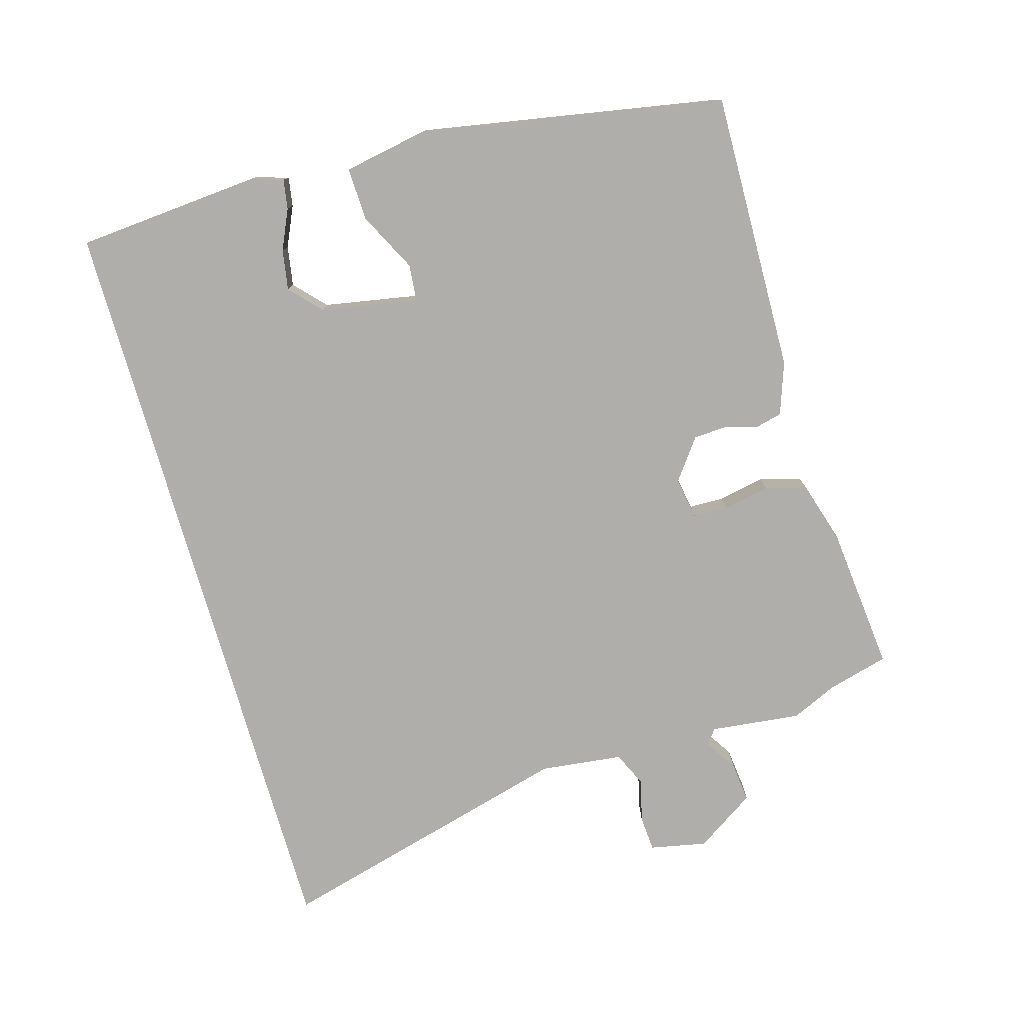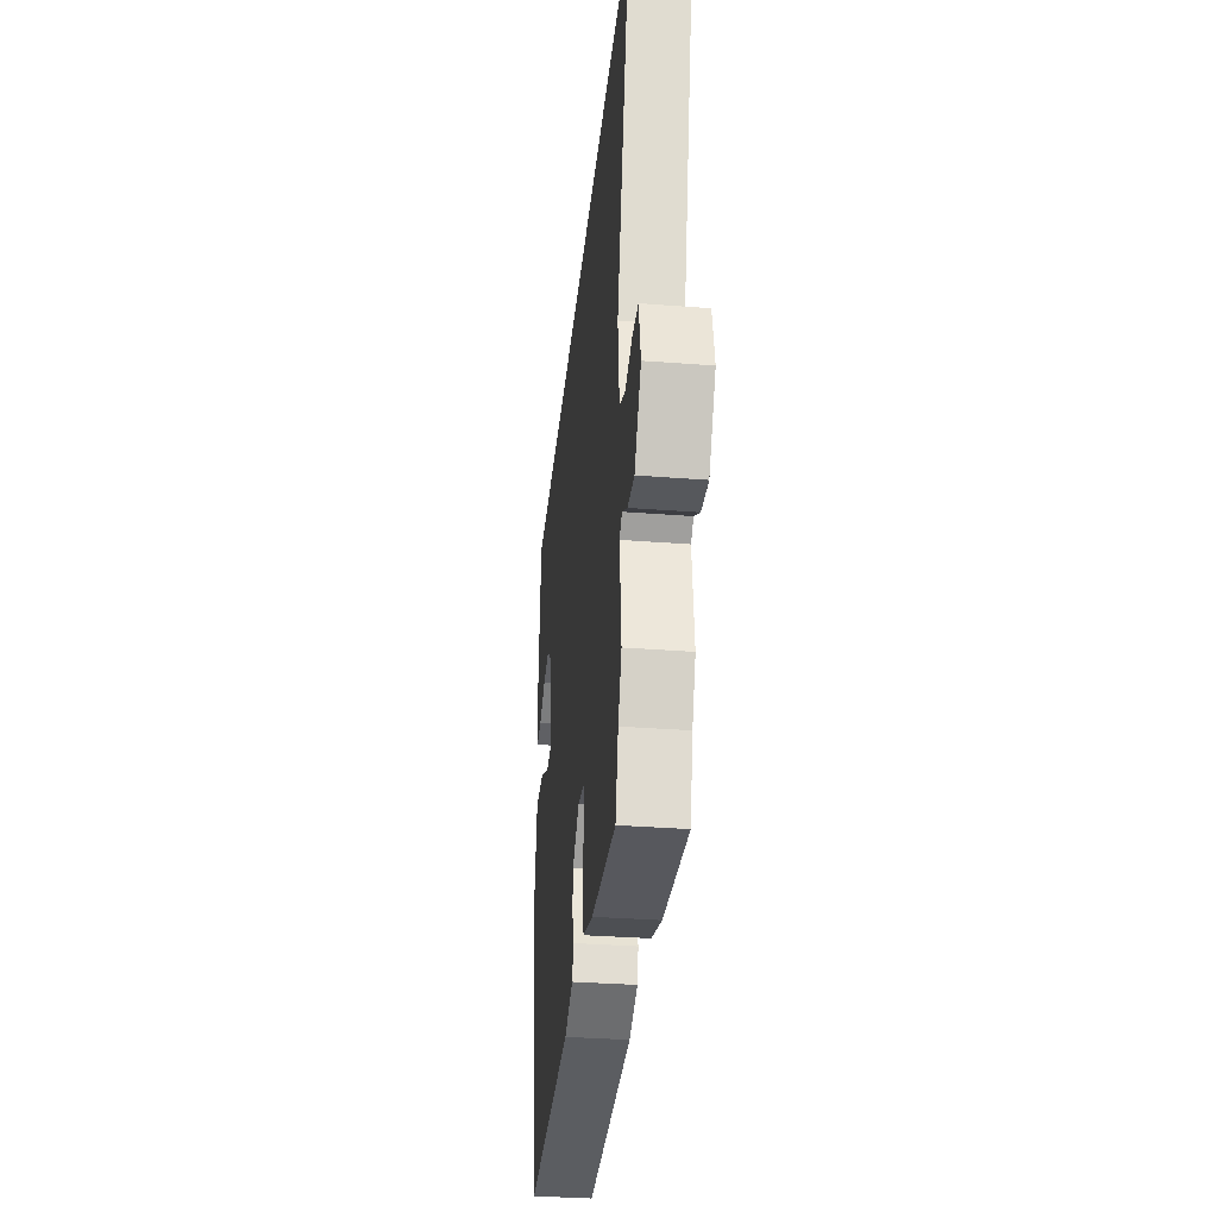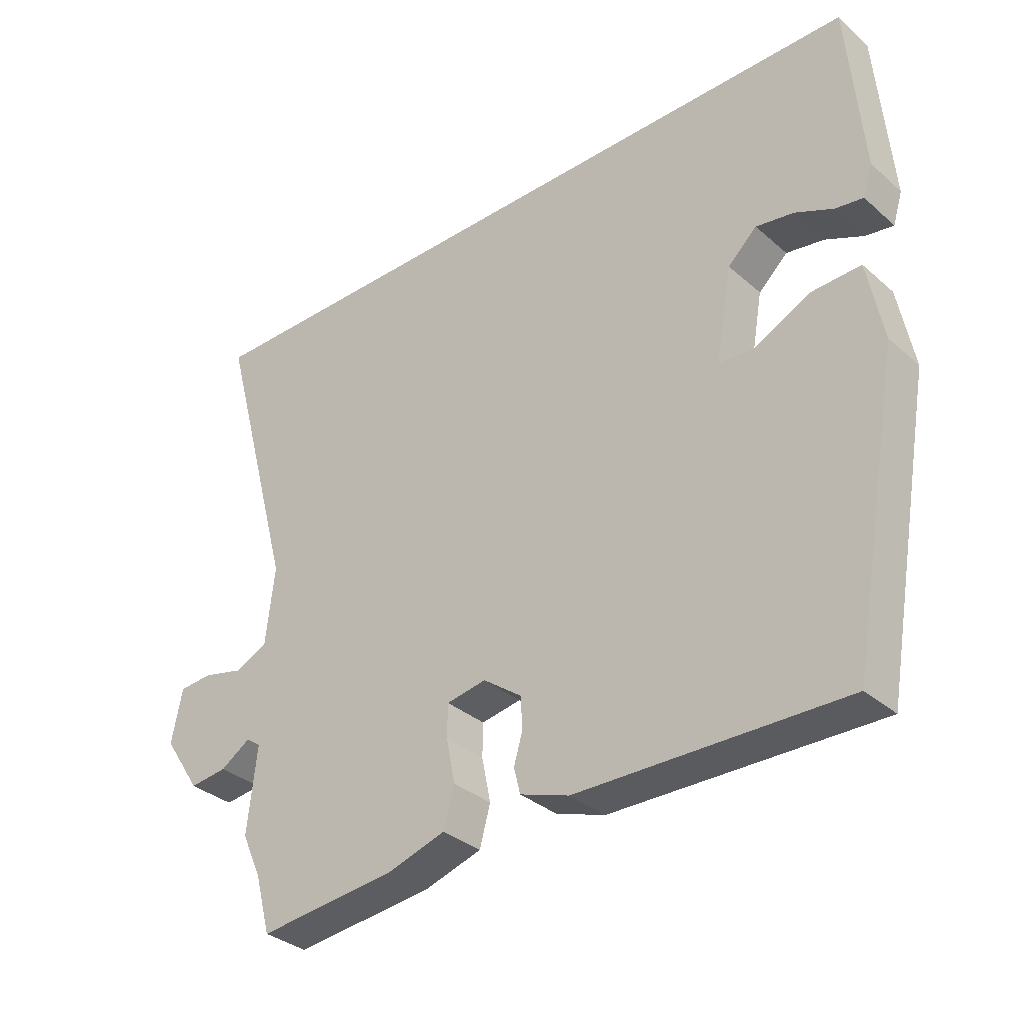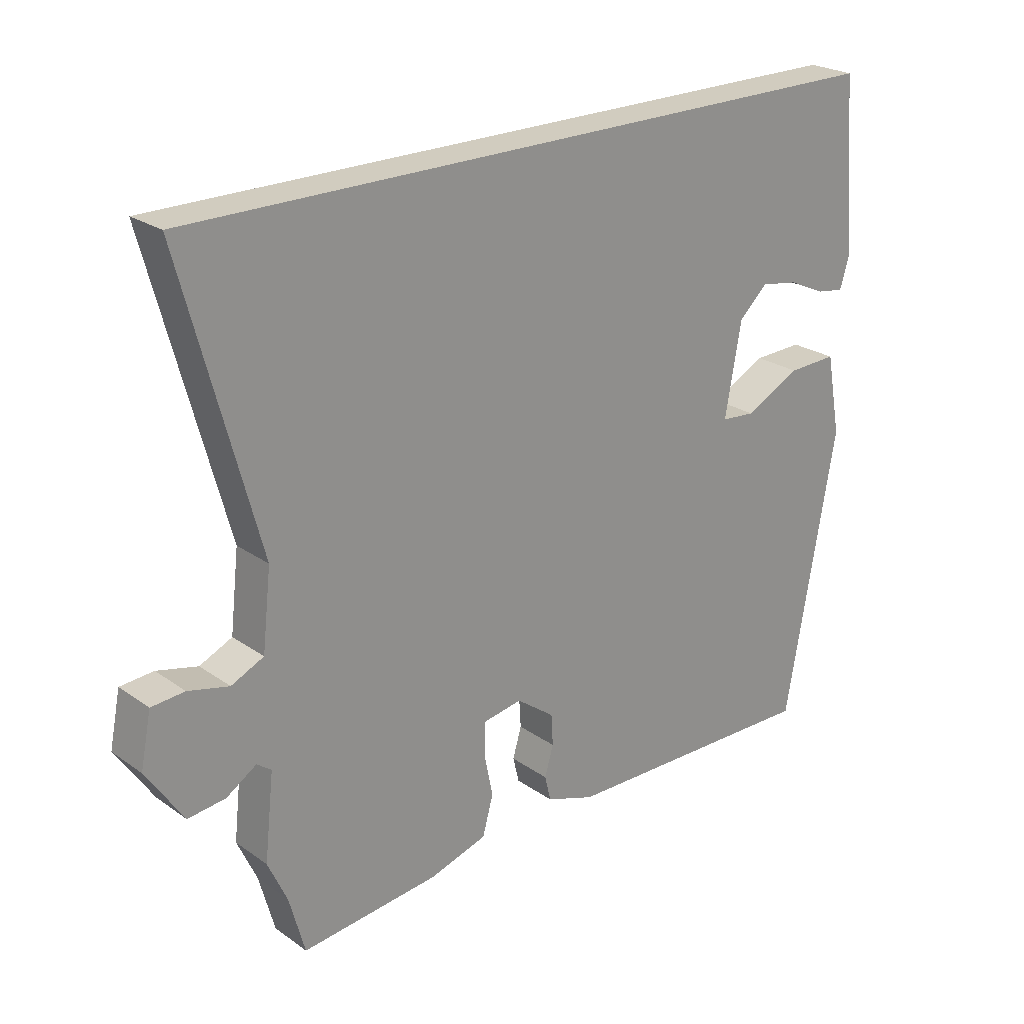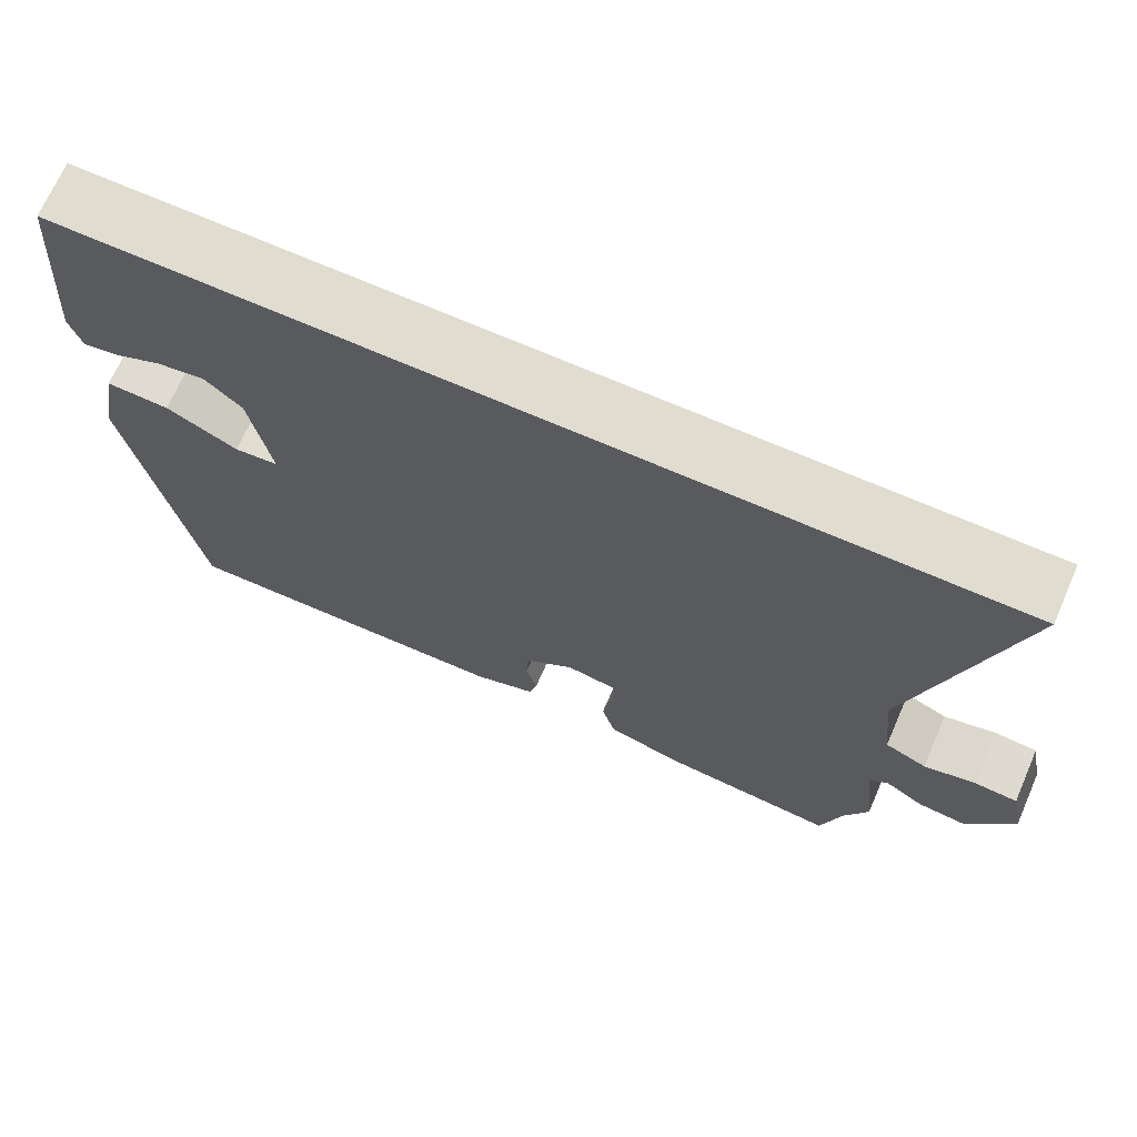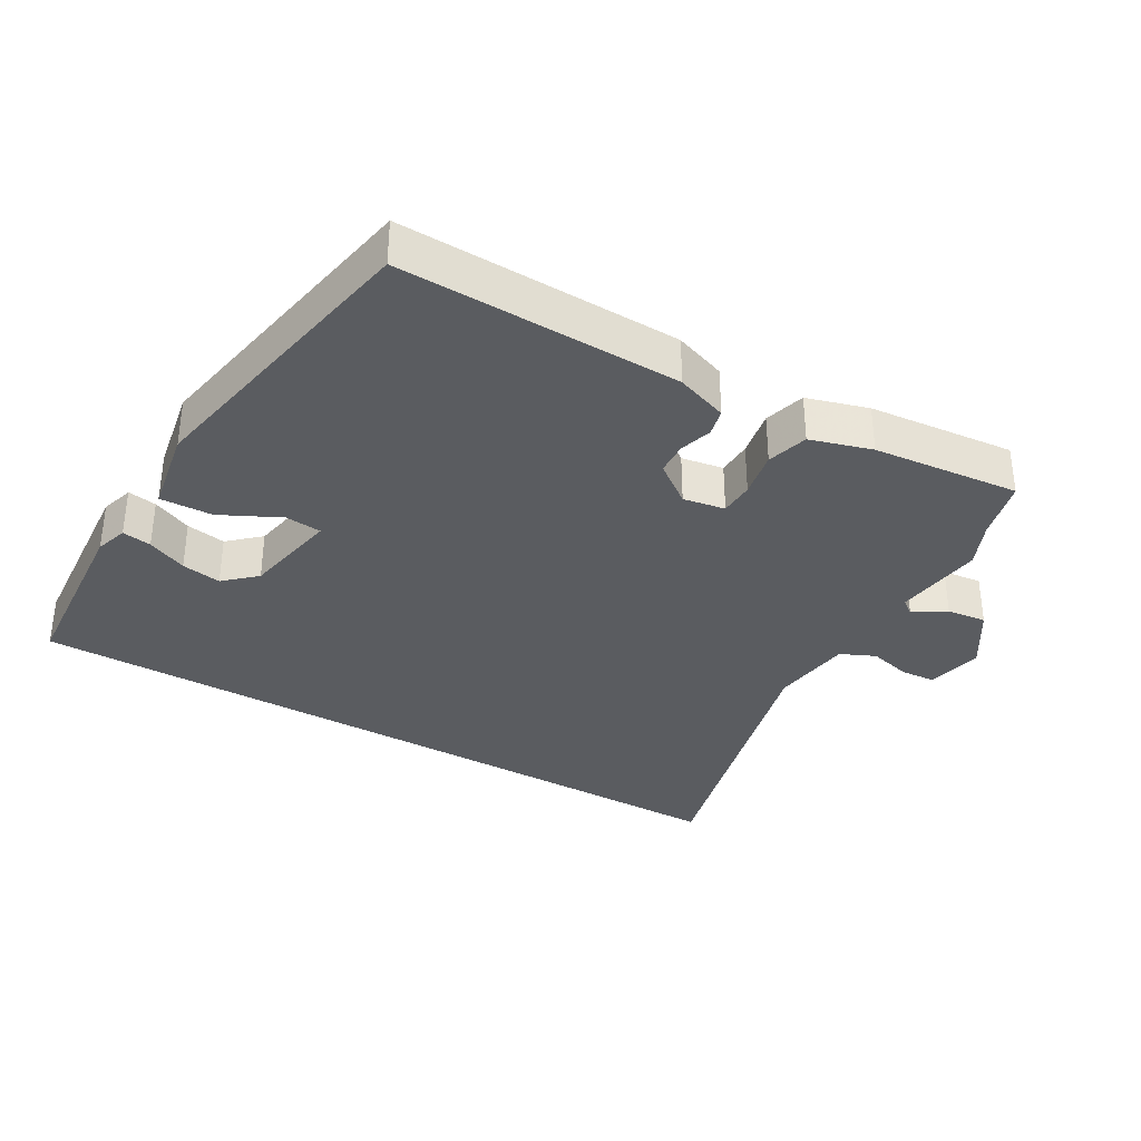
<metadata>
{"format":"obj","ext":"obj","renderer":"f3d","projection":"perspective","resolution":1024,"background":"white","views":[{"elev":-77.6,"azim":106.0,"up":"+Y"},{"elev":-34.7,"azim":-95.9,"up":"+Z"},{"elev":-33.7,"azim":40.4,"up":"+Z"},{"elev":24.0,"azim":-40.9,"up":"+Z"},{"elev":69.7,"azim":-156.4,"up":"+Z"},{"elev":-34.1,"azim":149.4,"up":"+Y"}]}
</metadata>
<code>
v -0.49 0.07 -0.537
v -0.515 0.07 -0.445
v -0.546 0.07 -0.377
v -0.531 0.07 -0.241
v -0.554 0.07 -0.224
v -0.602 0.07 -0.255
v -0.662 0.07 -0.262
v -0.721 0.07 -0.173
v -0.704 0.07 -0.088
v -0.651 0.07 -0.084
v -0.586 0.07 -0.1
v -0.534 0.07 -0.076
v -0.52 0.07 0.048
v -0.642 0.07 0.5
v 0.512 0.07 0.5
v 0.535 0.07 0.224
v 0.52 0.07 0.175
v 0.476 0.07 0.182
v 0.416 0.07 0.209
v 0.356 0.07 0.219
v 0.31 0.07 0.176
v 0.284 0.07 0.03
v 0.339 0.07 0.025
v 0.428 0.07 0.07
v 0.507 0.07 0.073
v 0.531 0.07 -0.055
v 0.45 0.07 -0.51
v 0.028 0.07 -0.502
v -0.05 0.07 -0.475
v -0.06 0.07 -0.434
v -0.046 0.07 -0.386
v -0.049 0.07 -0.336
v -0.11 0.07 -0.291
v -0.173 0.07 -0.302
v -0.174 0.07 -0.354
v -0.16 0.07 -0.424
v -0.177 0.07 -0.486
v -0.269 0.07 -0.514
v -0.49 0 -0.537
v -0.515 0 -0.445
v -0.546 0 -0.377
v -0.531 0 -0.241
v -0.554 0 -0.224
v -0.602 0 -0.255
v -0.662 0 -0.262
v -0.721 0 -0.173
v -0.704 0 -0.088
v -0.651 0 -0.084
v -0.586 0 -0.1
v -0.534 0 -0.076
v -0.52 0 0.048
v -0.642 0 0.5
v 0.512 0 0.5
v 0.535 0 0.224
v 0.52 0 0.175
v 0.476 0 0.182
v 0.416 0 0.209
v 0.356 0 0.219
v 0.31 0 0.176
v 0.284 0 0.03
v 0.339 0 0.025
v 0.428 0 0.07
v 0.507 0 0.073
v 0.531 0 -0.055
v 0.45 0 -0.51
v 0.028 0 -0.502
v -0.05 0 -0.475
v -0.06 0 -0.434
v -0.046 0 -0.386
v -0.049 0 -0.336
v -0.11 0 -0.291
v -0.173 0 -0.302
v -0.174 0 -0.354
v -0.16 0 -0.424
v -0.177 0 -0.486
v -0.269 0 -0.514
f 35 36 37 38
f 34 35 38 1
f 28 29 30 31
f 28 31 32
f 27 28 32
f 26 27 32 33
f 23 24 25 26
f 22 23 26 33
f 16 17 18 19
f 16 19 20
f 15 16 20
f 13 14 15 20
f 12 13 20 21
f 8 9 10 11
f 5 6 7 8
f 5 8 11 12
f 2 3 4
f 34 1 2 4
f 21 22 33 34
f 12 21 34
f 4 5 12 34
f 76 75 74 73
f 39 76 73 72
f 69 68 67 66
f 70 69 66
f 70 66 65
f 71 70 65 64
f 64 63 62 61
f 71 64 61 60
f 57 56 55 54
f 58 57 54
f 58 54 53
f 58 53 52 51
f 59 58 51 50
f 49 48 47 46
f 46 45 44 43
f 50 49 46 43
f 42 41 40
f 42 40 39 72
f 72 71 60 59
f 72 59 50
f 72 50 43 42
f 1 39 40 2
f 2 40 41 3
f 3 41 42 4
f 4 42 43 5
f 5 43 44 6
f 6 44 45 7
f 7 45 46 8
f 8 46 47 9
f 9 47 48 10
f 10 48 49 11
f 11 49 50 12
f 12 50 51 13
f 13 51 52 14
f 14 52 53 15
f 15 53 54 16
f 16 54 55 17
f 17 55 56 18
f 18 56 57 19
f 19 57 58 20
f 20 58 59 21
f 21 59 60 22
f 22 60 61 23
f 23 61 62 24
f 24 62 63 25
f 25 63 64 26
f 26 64 65 27
f 27 65 66 28
f 28 66 67 29
f 29 67 68 30
f 30 68 69 31
f 31 69 70 32
f 32 70 71 33
f 33 71 72 34
f 34 72 73 35
f 35 73 74 36
f 36 74 75 37
f 37 75 76 38
f 38 76 39 1

</code>
